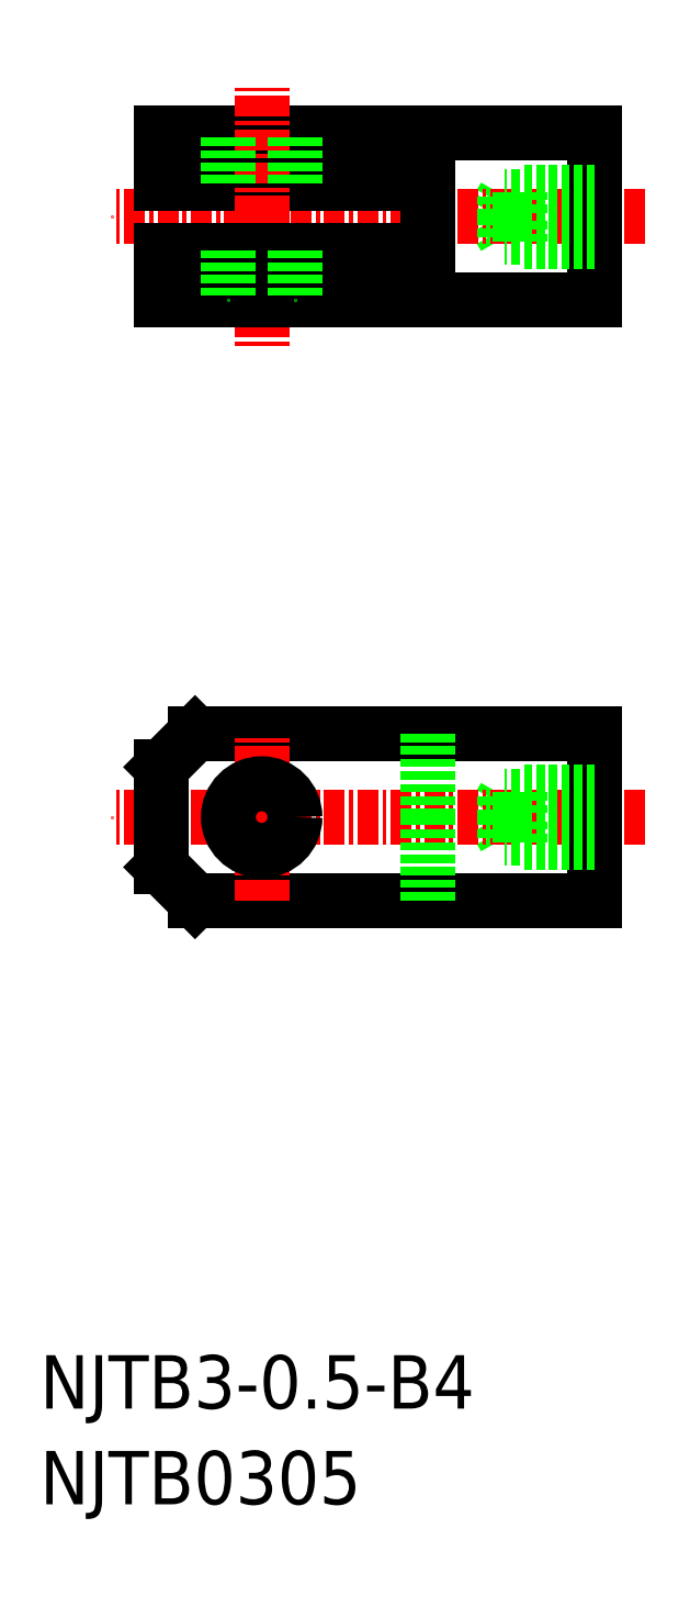
<metadata>
{"format":"dxf","ext":"dxf","renderer":"ezdxf+matplotlib","layout":"modelspace","background":"white","min_lineweight":24,"dpi":150}
</metadata>
<code>
0
SECTION
2
ENTITIES
0
TEXT
8
0
10
51.18
20
308.4
30
0
40
3.2
1
NJTB3-0.5-B4
0
TEXT
8
0
10
51.18
20
302.7
30
0
40
3.2
1
NJTB0305
0
LINE
8
CENTER
10
64.5
20
379.9
30
0
11
64.5
21
371.9
31
0
0
LINE
8
0
10
84.5
20
348.9
30
0
11
60.5
21
348.9
31
0
0
LINE
8
0
10
84.5
20
338.9
30
0
11
60.5
21
338.9
31
0
0
LINE
8
0
10
79.1
20
345.1
30
0
11
78.39
21
343.9
31
0
0
LINE
8
0
10
79.1
20
342.7
30
0
11
78.39
21
343.9
31
0
0
LINE
8
CENTER
10
87.5
20
343.9
30
0
11
55.5
21
343.9
31
0
0
LINE
8
0
10
84.5
20
343.9
30
0
11
84.5
21
338.9
31
0
0
LINE
8
0
10
84.5
20
343.9
30
0
11
84.5
21
348.9
31
0
0
LINE
8
0
10
79.1
20
345.1
30
0
11
79.1
21
343.9
31
0
0
LINE
8
0
10
80
20
345.4
30
0
11
80
21
343.9
31
0
0
LINE
8
0
10
80
20
342.4
30
0
11
80
21
343.9
31
0
0
LINE
8
0
10
79.1
20
342.7
30
0
11
79.1
21
343.9
31
0
0
LINE
8
0
10
84.5
20
342.4
30
0
11
80
21
342.4
31
0
0
LINE
8
0
10
84.5
20
342.7
30
0
11
79.1
21
342.7
31
0
0
LINE
8
0
10
84.5
20
345.1
30
0
11
79.1
21
345.1
31
0
0
LINE
8
0
10
84.5
20
345.4
30
0
11
80
21
345.4
31
0
0
LINE
8
0
10
60.5
20
338.9
30
0
11
58.5
21
340.9
31
0
0
LINE
8
0
10
74.5
20
338.9
30
0
11
74.5
21
343.9
31
0
0
LINE
8
CENTER
10
64.5
20
338.9
30
0
11
64.5
21
348.9
31
0
0
LINE
8
0
10
74.5
20
348.9
30
0
11
74.5
21
343.9
31
0
0
LINE
8
0
10
60.5
20
348.9
30
0
11
58.5
21
346.9
31
0
0
CIRCLE
8
0
10
64.5
20
343.9
30
0
40
2
0
LINE
8
0
10
58.5
20
346.9
30
0
11
58.5
21
343.9
31
0
0
LINE
8
0
10
58.5
20
340.9
30
0
11
58.5
21
343.9
31
0
0
LINE
8
0
10
84.5
20
384.9
30
0
11
58.5
21
384.9
31
0
0
LINE
8
0
10
84.5
20
374.9
30
0
11
58.5
21
374.9
31
0
0
LINE
8
0
10
79.1
20
378.7
30
0
11
78.39
21
379.9
31
0
0
LINE
8
0
10
79.1
20
381.1
30
0
11
78.39
21
379.9
31
0
0
LINE
8
CENTER
10
87.5
20
379.9
30
0
11
55.5
21
379.9
31
0
0
LINE
8
0
10
84.5
20
379.9
30
0
11
84.5
21
384.9
31
0
0
LINE
8
0
10
79.1
20
381.1
30
0
11
79.1
21
379.9
31
0
0
LINE
8
0
10
80
20
381.4
30
0
11
80
21
379.9
31
0
0
LINE
8
0
10
84.5
20
379.9
30
0
11
84.5
21
374.9
31
0
0
LINE
8
0
10
80
20
378.4
30
0
11
80
21
379.9
31
0
0
LINE
8
0
10
79.1
20
378.7
30
0
11
79.1
21
379.9
31
0
0
LINE
8
0
10
84.5
20
378.4
30
0
11
80
21
378.4
31
0
0
LINE
8
0
10
84.5
20
378.7
30
0
11
79.1
21
378.7
31
0
0
LINE
8
0
10
84.5
20
381.1
30
0
11
79.1
21
381.1
31
0
0
LINE
8
0
10
84.5
20
381.4
30
0
11
80
21
381.4
31
0
0
LINE
8
0
10
74.5
20
381.9
30
0
11
58.5
21
381.9
31
0
0
LINE
8
0
10
74.5
20
377.9
30
0
11
58.5
21
377.9
31
0
0
LINE
8
0
10
74.5
20
379.9
30
0
11
74.5
21
381.9
31
0
0
LINE
8
0
10
74.5
20
379.9
30
0
11
74.5
21
377.9
31
0
0
LINE
8
CENTER
10
64.5
20
379.9
30
0
11
64.5
21
387.9
31
0
0
LINE
8
0
10
62.5
20
377.9
30
0
11
62.5
21
374.9
31
0
0
LINE
8
0
10
66.5
20
377.9
30
0
11
66.5
21
374.9
31
0
0
LINE
8
0
10
58.5
20
377.9
30
0
11
58.5
21
374.9
31
0
0
LINE
8
0
10
62.5
20
381.9
30
0
11
62.5
21
384.9
31
0
0
LINE
8
0
10
66.5
20
381.9
30
0
11
66.5
21
384.9
31
0
0
LINE
8
0
10
58.5
20
381.9
30
0
11
58.5
21
384.9
31
0
0
ENDSEC
0
EOF

</code>
